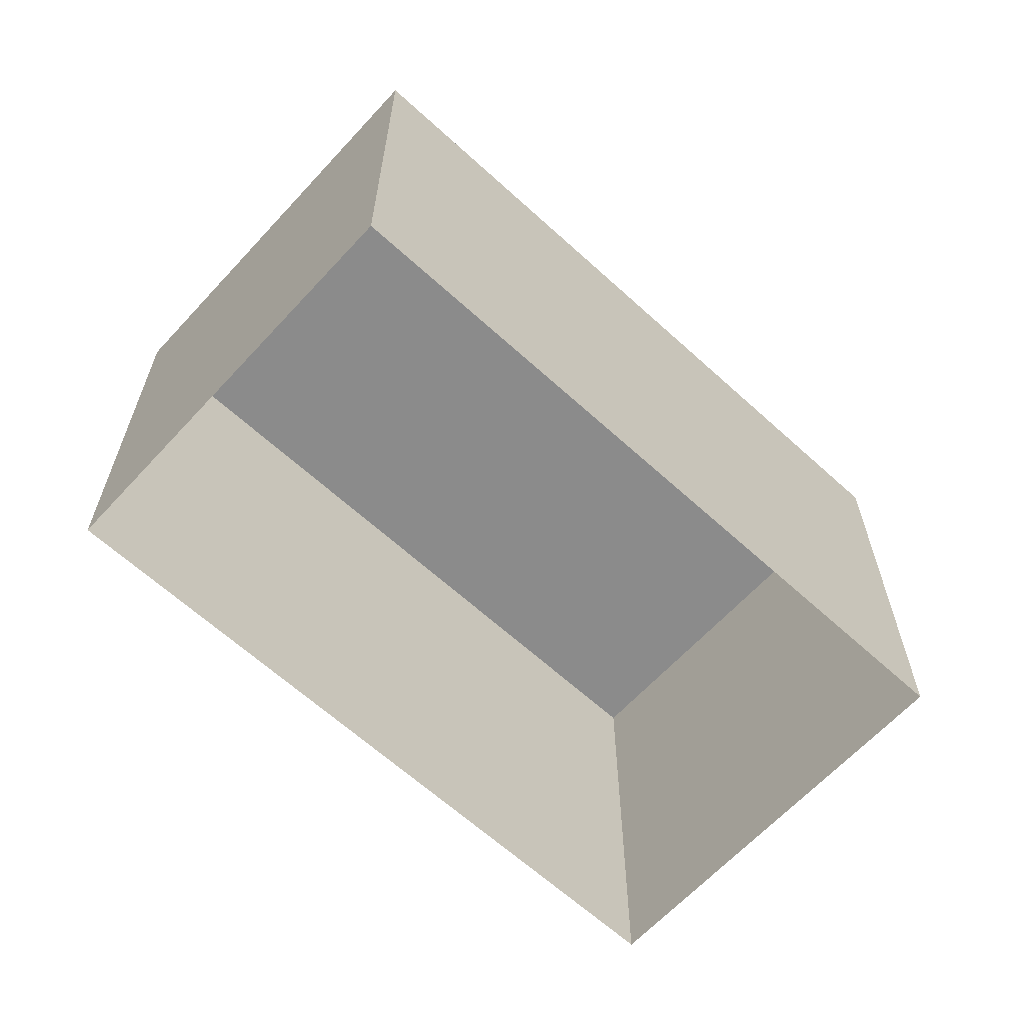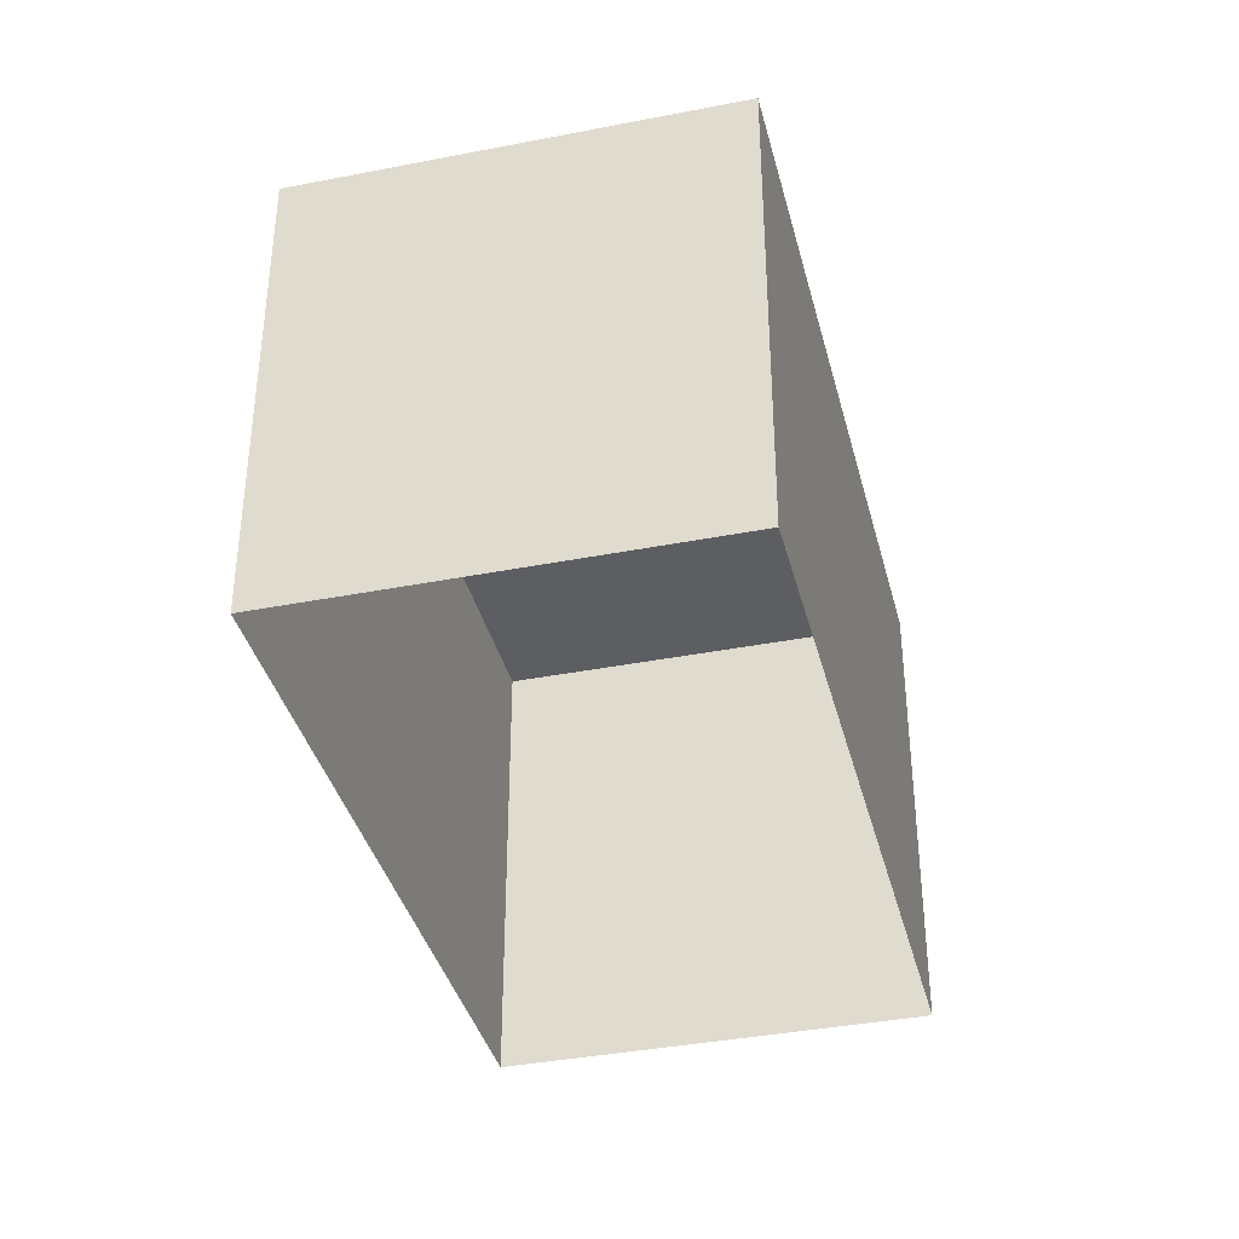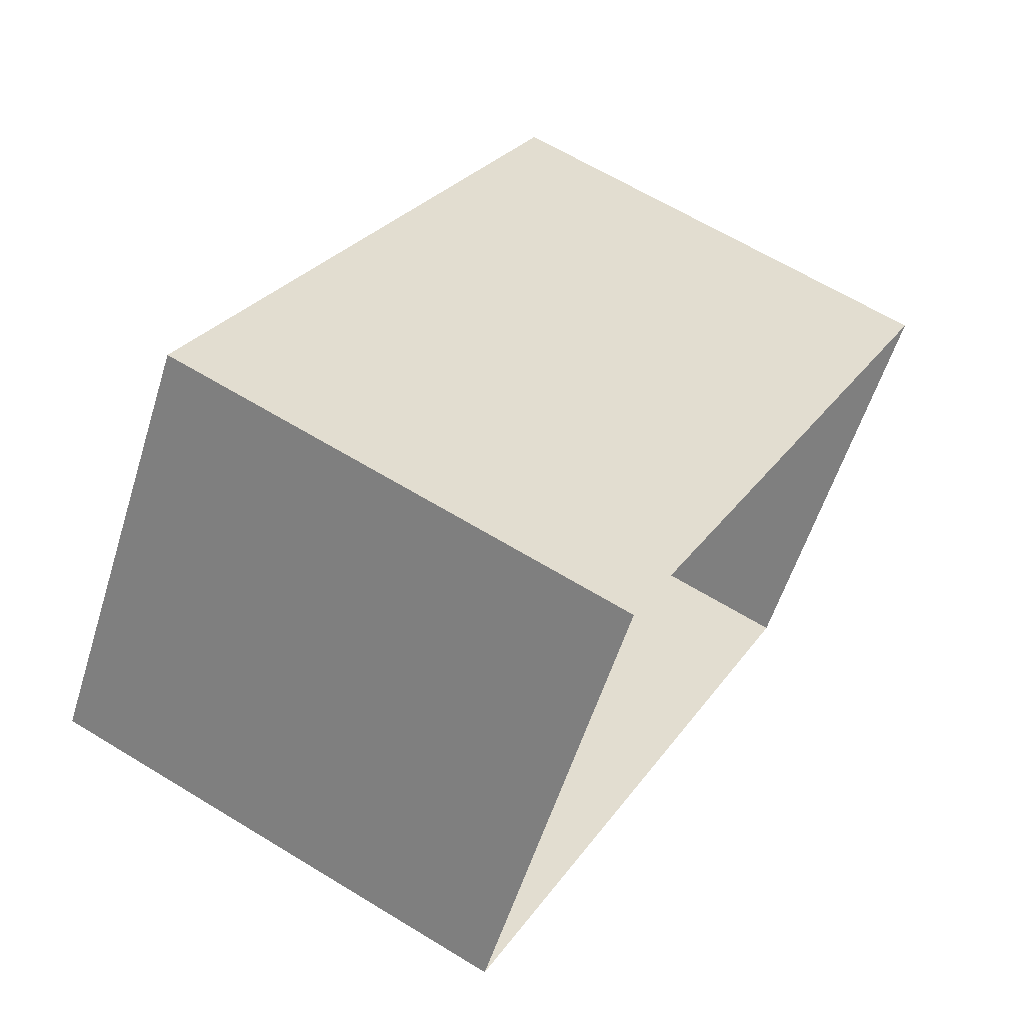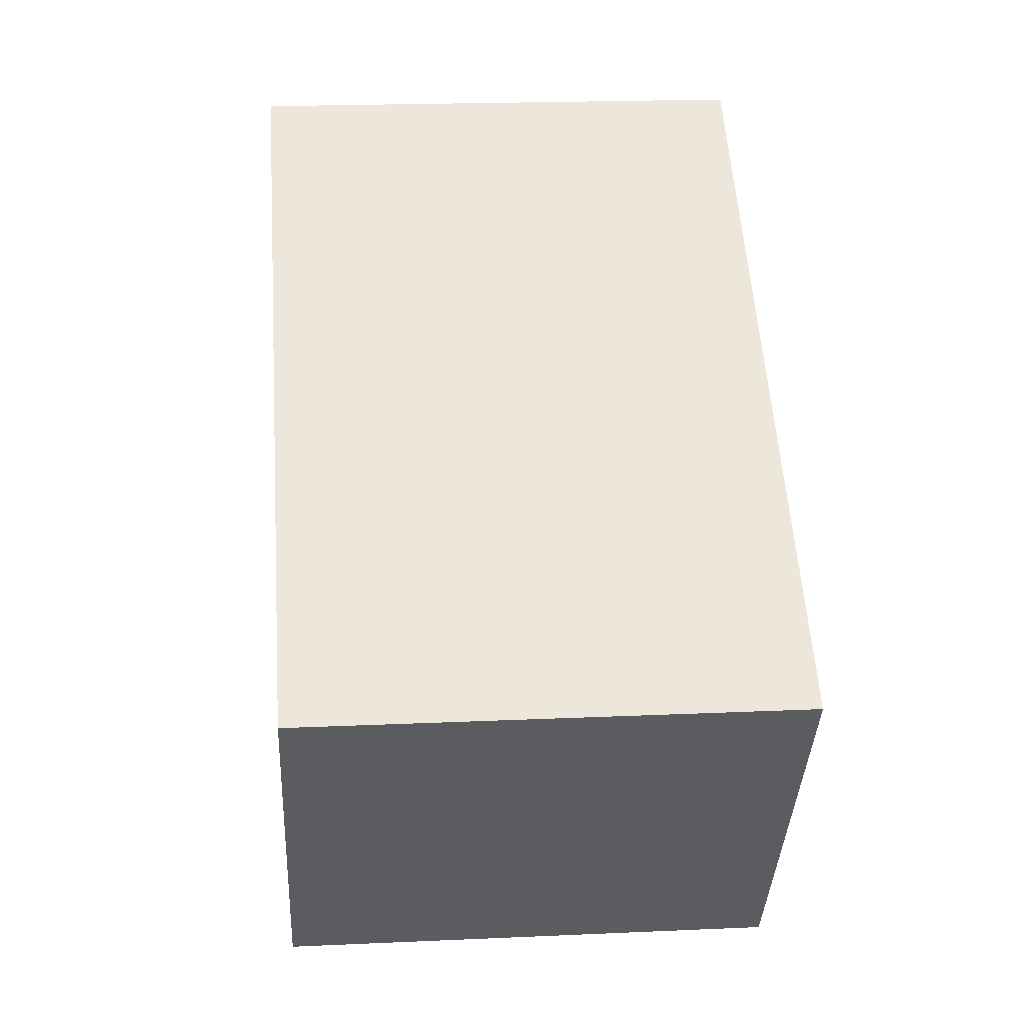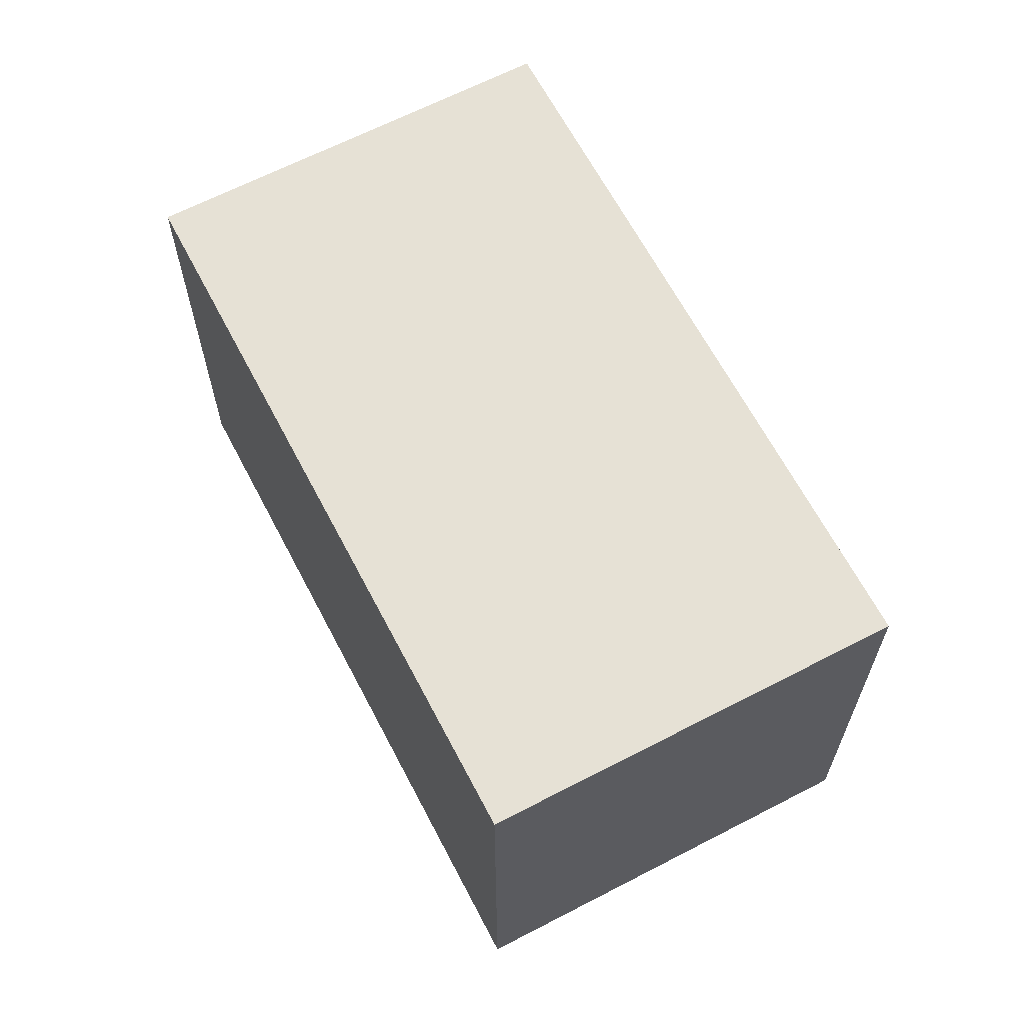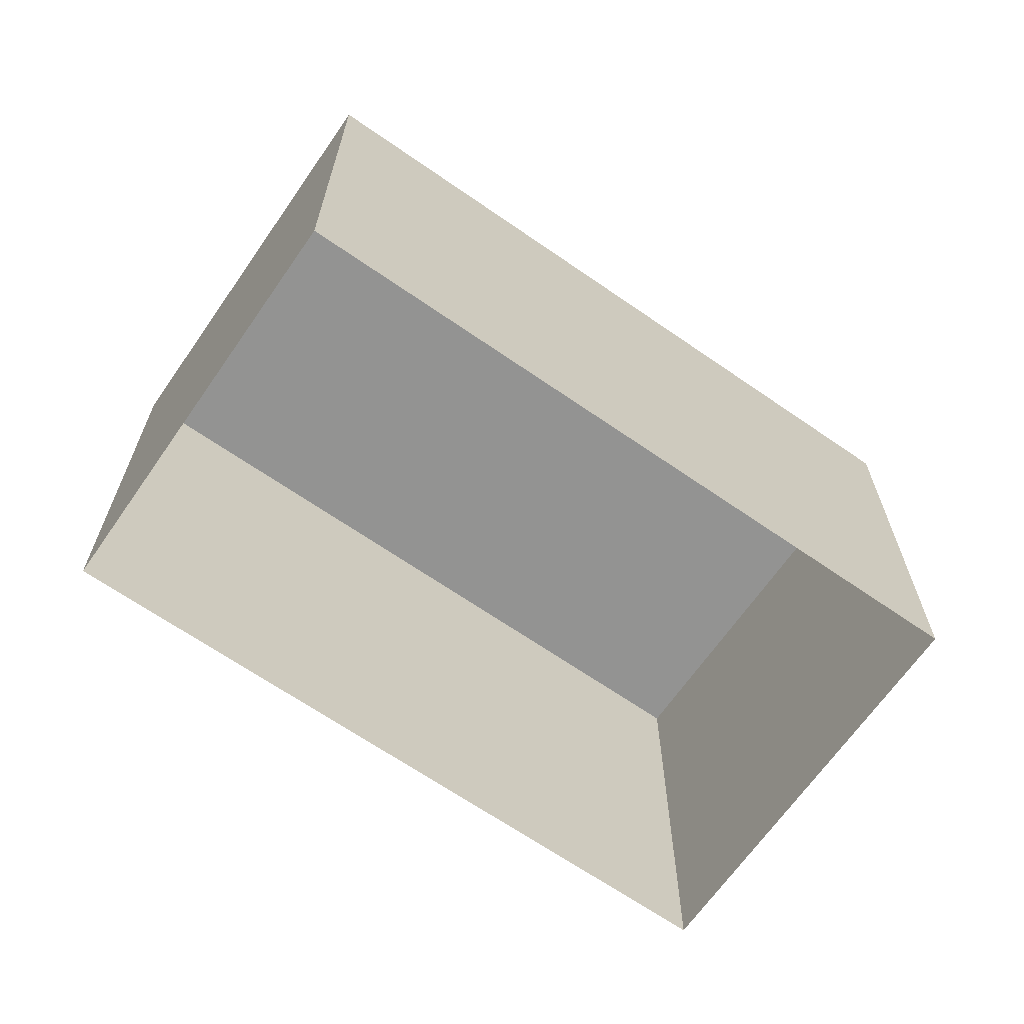
<metadata>
{"format":"obj","ext":"obj","renderer":"f3d","projection":"perspective","resolution":1024,"background":"white","views":[{"elev":-63.9,"azim":-8.6,"up":"+Z"},{"elev":-37.8,"azim":138.0,"up":"+Z"},{"elev":63.7,"azim":121.7,"up":"+Y"},{"elev":20.2,"azim":-94.7,"up":"+Y"},{"elev":64.8,"azim":-83.6,"up":"+Z"},{"elev":-66.6,"azim":-0.8,"up":"+Z"}]}
</metadata>
<code>
v 1.239e+04 -1.57e+04 20.81
v 1.238e+04 -1.57e+04 20.81
v 1.239e+04 -1.569e+04 20.81
v 1.238e+04 -1.57e+04 20.81
v 1.238e+04 -1.57e+04 24.5
v 1.239e+04 -1.57e+04 24.5
v 1.239e+04 -1.569e+04 24.5
v 1.238e+04 -1.57e+04 24.5
f 1 2 3
f 1 4 2
f 5 6 7
f 5 8 6
f 7 1 3
f 7 6 1
f 6 4 1
f 6 8 4
f 5 2 4
f 8 5 4
f 7 3 2
f 5 7 2

</code>
